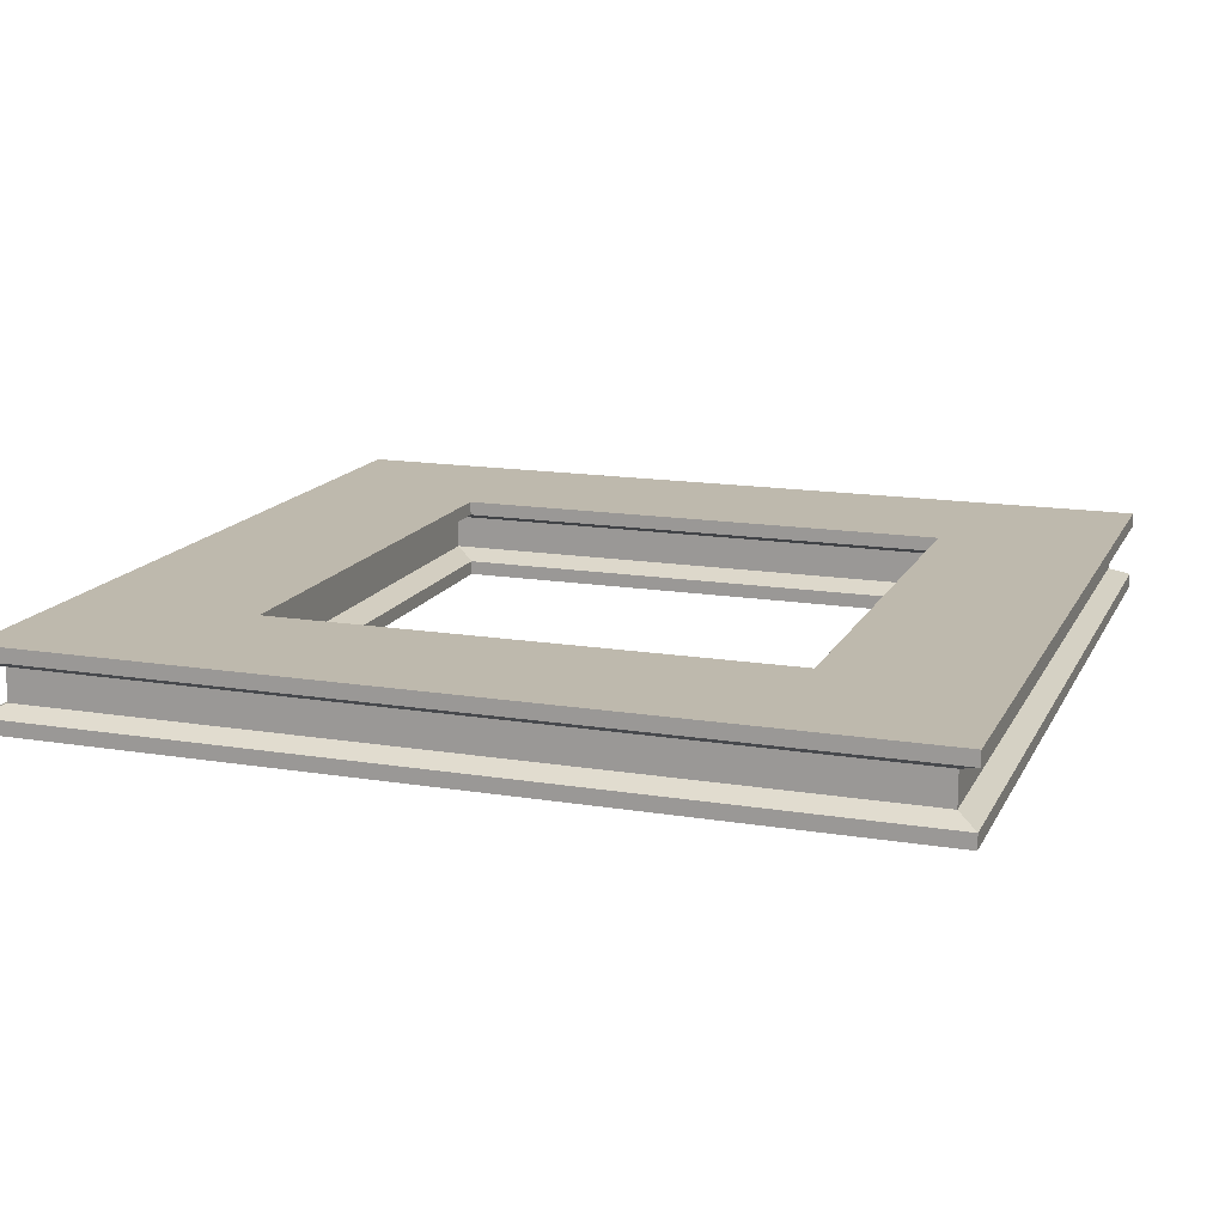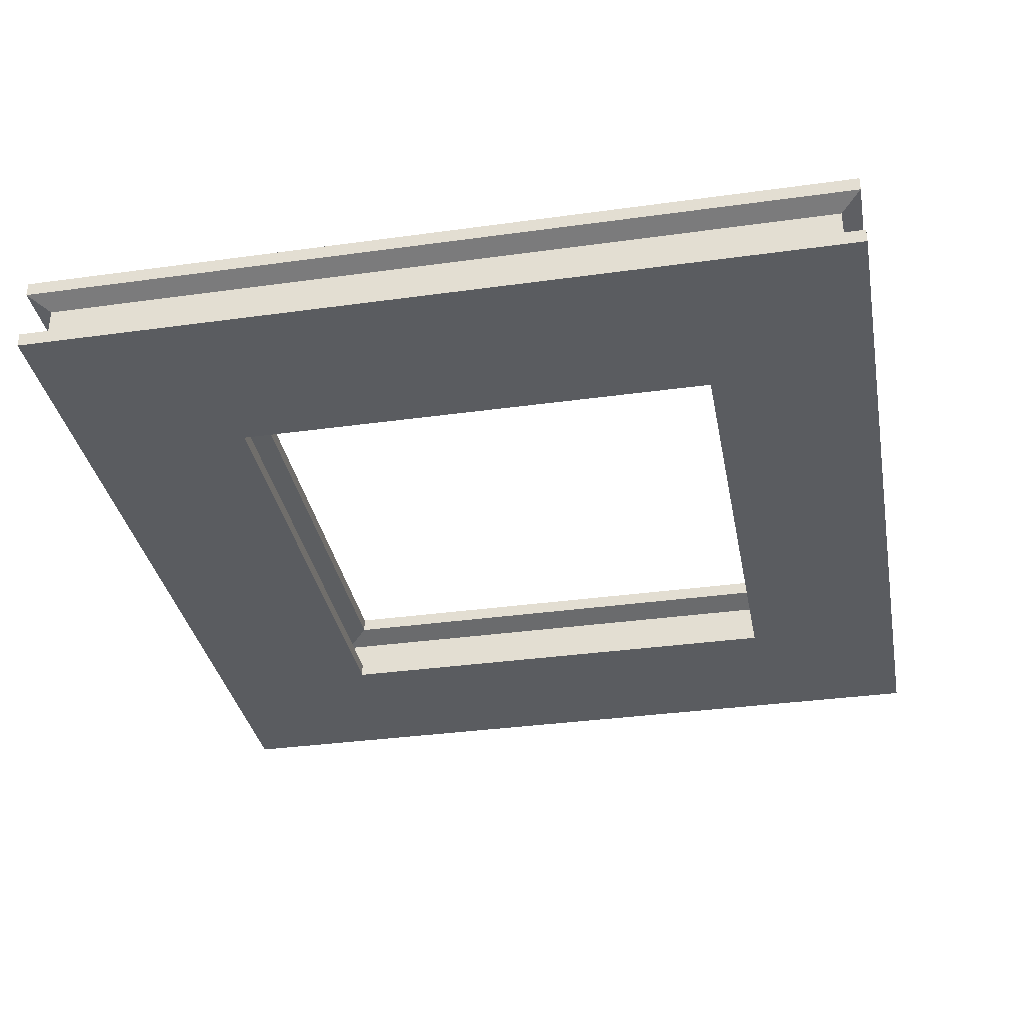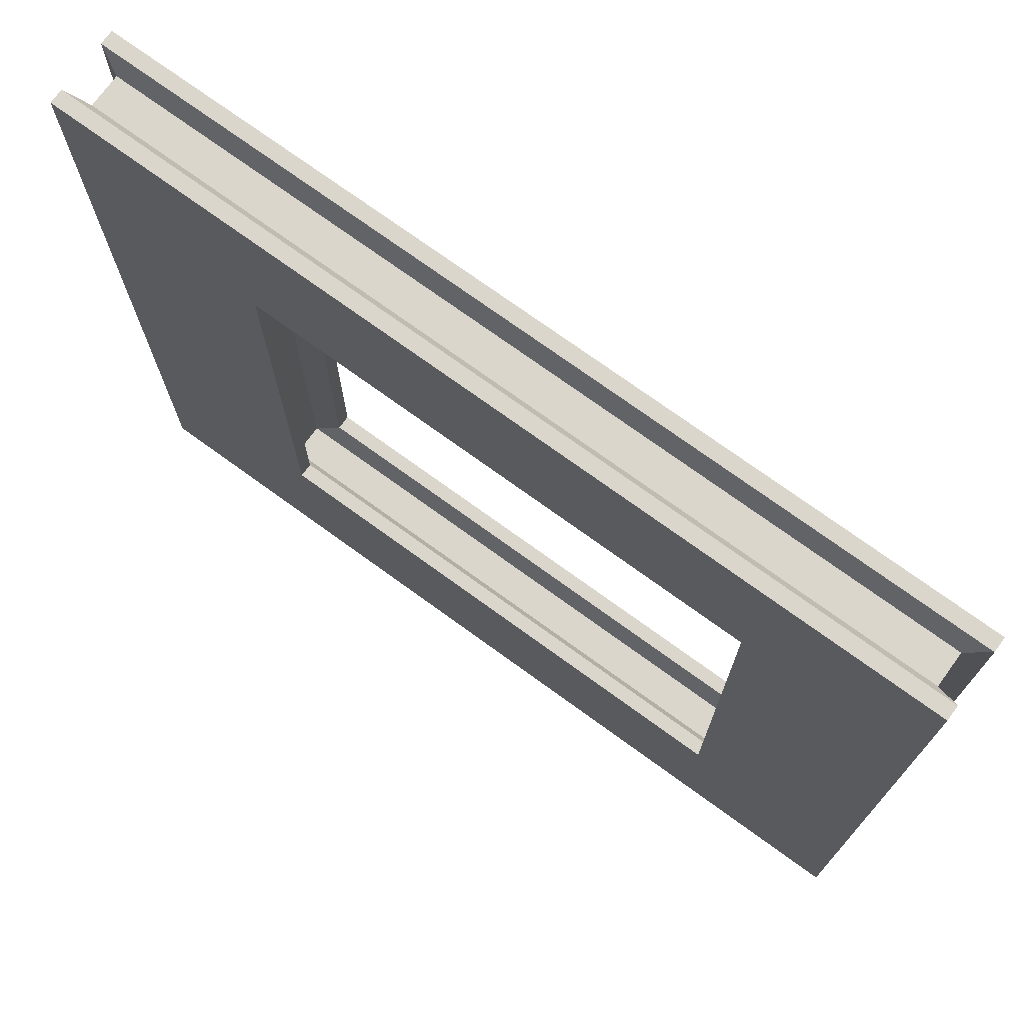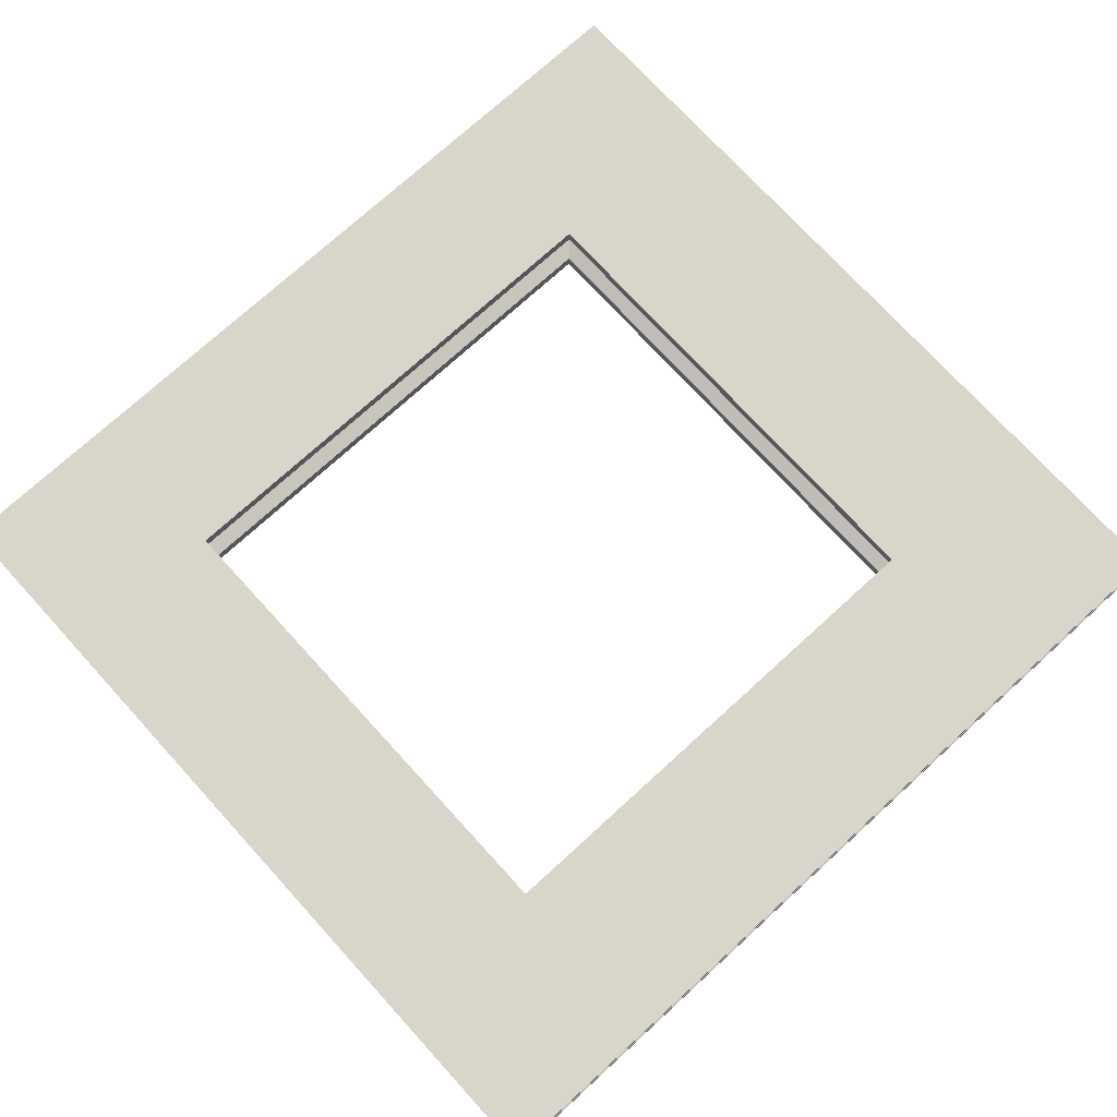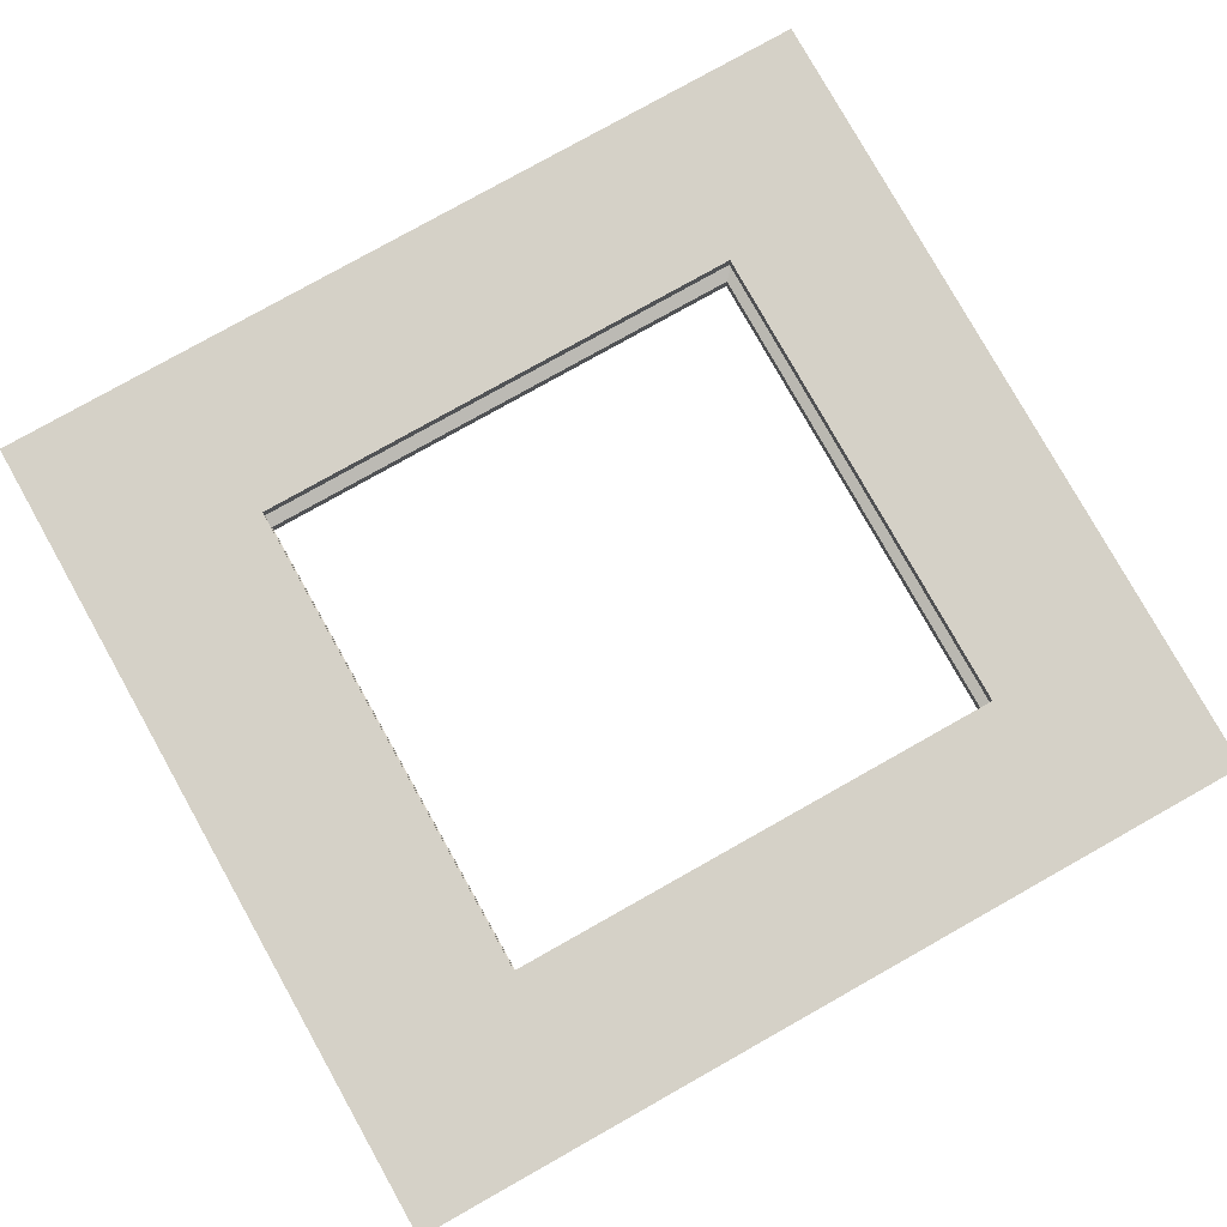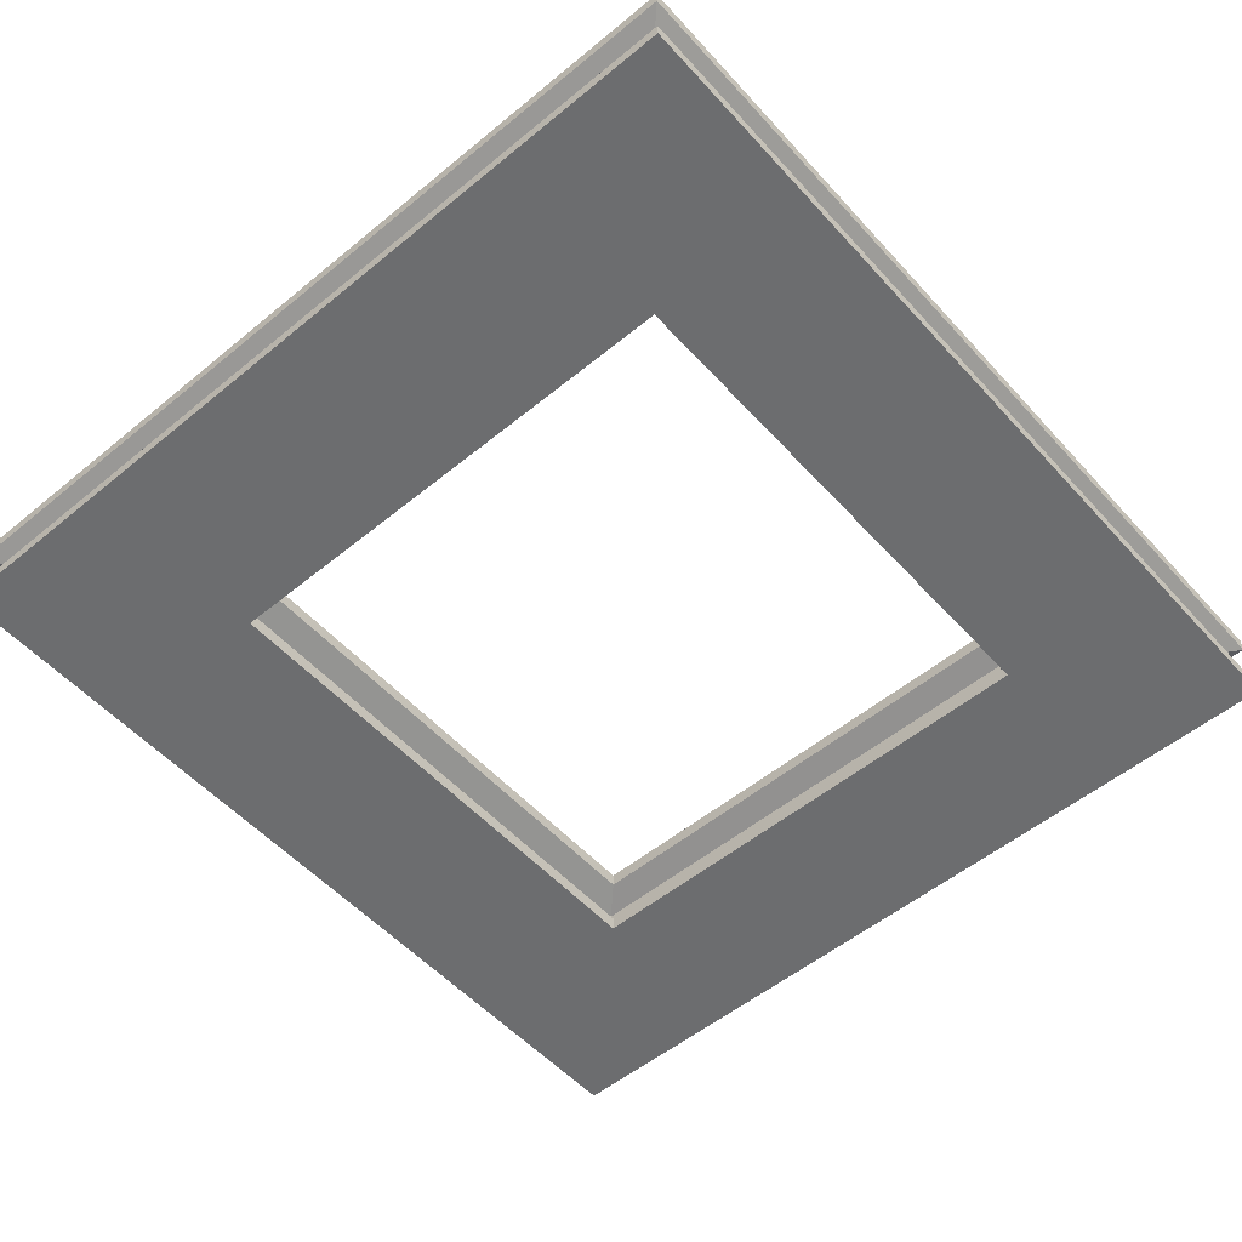
<metadata>
{"format":"obj","ext":"obj","renderer":"f3d","projection":"perspective","resolution":1024,"background":"white","views":[{"elev":15.1,"azim":19.2,"up":"+Y"},{"elev":-34.4,"azim":-79.4,"up":"+Y"},{"elev":73.5,"azim":36.0,"up":"+Z"},{"elev":74.2,"azim":137.6,"up":"+Y"},{"elev":79.5,"azim":-29.3,"up":"+Y"},{"elev":-53.9,"azim":-48.9,"up":"+Y"}]}
</metadata>
<code>
g Area_Common_Build_Ruin_E_03_Lod0
v -1.552 0.5042 1.591
v 1.67 0.4147 1.591
v 1.67 0.5042 1.591
v -1.552 0.4147 1.591
v 2.748 -0.0003242 2.641
v -2.748 0.09011 2.641
v 2.748 0.09011 2.641
v -2.748 -0.0003242 2.641
v 2.748 0.09011 2.641
v -2.622 0.149 2.515
v 2.622 0.149 2.515
v -2.748 0.09011 2.641
v 2.748 0.5042 2.641
v -1.552 0.5042 1.591
v 1.67 0.5042 1.591
v -2.748 0.5042 2.641
v 1.832 0.3569 1.753
v -1.714 0.1469 1.753
v 1.832 0.1469 1.753
v -1.714 0.3569 1.753
v 1.67 0.4147 1.591
v -1.714 0.3569 1.753
v 1.832 0.3569 1.753
v -1.552 0.4147 1.591
v -1.552 0.5042 1.591
v -1.552 0.4147 -1.524
v -1.552 0.4147 1.591
v -1.552 0.5042 -1.524
v -1.552 -0.0003246 -1.524
v -1.552 0.08919 1.591
v -1.552 0.08919 -1.524
v -1.552 -0.0003242 1.591
v -2.748 0.09011 2.641
v -2.748 -0.0003246 -2.641
v -2.748 0.09011 -2.641
v -2.748 -0.0003242 2.641
v -2.622 0.149 2.515
v -2.748 0.09011 -2.641
v -2.622 0.149 -2.515
v -2.748 0.09011 2.641
v -2.748 0.5042 2.641
v -1.552 0.5042 -1.524
v -1.552 0.5042 1.591
v -2.748 0.5042 -2.641
v -1.714 0.1469 1.753
v -1.714 0.3569 -1.686
v -1.714 0.1469 -1.686
v -1.714 0.3569 1.753
v -1.714 0.3569 1.753
v -1.552 0.4147 -1.524
v -1.714 0.3569 -1.686
v -1.552 0.4147 1.591
v -2.622 0.3549 2.515
v 2.622 0.149 2.515
v -2.622 0.149 2.515
v 2.622 0.3549 2.515
v -2.748 0.5042 2.641
v 2.748 0.4137 2.641
v -2.748 0.4137 2.641
v 2.748 0.5042 2.641
v -2.748 0.4137 2.641
v 2.622 0.3549 2.515
v -2.622 0.3549 2.515
v 2.748 0.4137 2.641
v -2.748 -0.0003242 2.641
v 1.67 -0.0003242 1.591
v -1.552 -0.0003242 1.591
v 2.748 -0.0003242 2.641
v -1.552 -0.0003242 1.591
v 1.67 0.08919 1.591
v -1.552 0.08919 1.591
v 1.67 -0.0003242 1.591
v -1.552 0.08919 1.591
v 1.832 0.1469 1.753
v -1.714 0.1469 1.753
v 1.67 0.08919 1.591
v -2.622 0.149 2.515
v -2.622 0.3549 -2.515
v -2.622 0.3549 2.515
v -2.622 0.149 -2.515
v -2.748 0.4137 2.641
v -2.748 0.5042 -2.641
v -2.748 0.5042 2.641
v -2.748 0.4137 -2.641
v -2.622 0.3549 2.515
v -2.748 0.4137 -2.641
v -2.748 0.4137 2.641
v -2.622 0.3549 -2.515
v -1.552 -0.0003242 1.591
v -2.748 -0.0003246 -2.641
v -2.748 -0.0003242 2.641
v -1.552 -0.0003246 -1.524
v -1.552 0.08919 -1.524
v -1.714 0.1469 1.753
v -1.714 0.1469 -1.686
v -1.552 0.08919 1.591
v 1.67 0.5042 -1.524
v 1.67 0.4147 1.591
v 1.67 0.4147 -1.524
v 1.67 0.5042 1.591
v 2.748 -0.0003242 2.641
v 2.748 0.09011 -2.641
v 2.748 -0.0003246 -2.641
v 2.748 0.09011 2.641
v 2.748 0.09011 2.641
v 2.622 0.149 -2.515
v 2.748 0.09011 -2.641
v 2.622 0.149 2.515
v 2.748 0.5042 2.641
v 1.67 0.5042 -1.524
v 2.748 0.5042 -2.641
v 1.67 0.5042 1.591
v 1.832 0.3569 1.753
v 1.832 0.1469 -1.686
v 1.832 0.3569 -1.686
v 1.832 0.1469 1.753
v 1.67 0.4147 1.591
v 1.832 0.3569 -1.686
v 1.67 0.4147 -1.524
v 1.832 0.3569 1.753
v 1.67 0.5042 -1.524
v -1.552 0.4147 -1.524
v -1.552 0.5042 -1.524
v 1.67 0.4147 -1.524
v -1.552 -0.0003246 -1.524
v 1.67 0.08919 -1.524
v 1.67 -0.0003246 -1.524
v -1.552 0.08919 -1.524
v 2.748 0.09011 -2.641
v -2.748 -0.0003246 -2.641
v 2.748 -0.0003246 -2.641
v -2.748 0.09011 -2.641
v 2.622 0.149 -2.515
v -2.748 0.09011 -2.641
v 2.748 0.09011 -2.641
v -2.622 0.149 -2.515
v 2.748 0.5042 -2.641
v -1.552 0.5042 -1.524
v -2.748 0.5042 -2.641
v 1.67 0.5042 -1.524
v 1.832 0.1469 -1.686
v -1.714 0.3569 -1.686
v 1.832 0.3569 -1.686
v -1.714 0.1469 -1.686
v 1.832 0.3569 -1.686
v -1.552 0.4147 -1.524
v 1.67 0.4147 -1.524
v -1.714 0.3569 -1.686
v 2.622 0.3549 -2.515
v 2.622 0.149 2.515
v 2.622 0.3549 2.515
v 2.622 0.149 -2.515
v 2.748 0.5042 -2.641
v 2.748 0.4137 2.641
v 2.748 0.5042 2.641
v 2.748 0.4137 -2.641
v 2.748 0.4137 -2.641
v 2.622 0.3549 2.515
v 2.748 0.4137 2.641
v 2.622 0.3549 -2.515
v 2.748 -0.0003246 -2.641
v 1.67 -0.0003242 1.591
v 2.748 -0.0003242 2.641
v 1.67 -0.0003246 -1.524
v 1.67 -0.0003246 -1.524
v 1.67 0.08919 1.591
v 1.67 -0.0003242 1.591
v 1.67 0.08919 -1.524
v 1.67 0.08919 -1.524
v 1.832 0.1469 1.753
v 1.67 0.08919 1.591
v 1.832 0.1469 -1.686
v 2.622 0.149 -2.515
v -2.622 0.3549 -2.515
v -2.622 0.149 -2.515
v 2.622 0.3549 -2.515
v 2.748 0.4137 -2.641
v -2.748 0.5042 -2.641
v -2.748 0.4137 -2.641
v 2.748 0.5042 -2.641
v 2.622 0.3549 -2.515
v -2.748 0.4137 -2.641
v -2.622 0.3549 -2.515
v 2.748 0.4137 -2.641
v 1.67 -0.0003246 -1.524
v -2.748 -0.0003246 -2.641
v -1.552 -0.0003246 -1.524
v 2.748 -0.0003246 -2.641
v -1.552 0.08919 -1.524
v 1.832 0.1469 -1.686
v 1.67 0.08919 -1.524
v -1.714 0.1469 -1.686
g Area_Common_Build_Ruin_E_03_Lod0_0
f 3 2 1
f 4 1 2
f 7 6 5
f 8 5 6
f 11 10 9
f 12 9 10
f 15 14 13
f 16 13 14
f 19 18 17
f 20 17 18
f 23 22 21
f 24 21 22
f 27 26 25
f 28 25 26
f 31 30 29
f 32 29 30
f 35 34 33
f 36 33 34
f 39 38 37
f 40 37 38
f 43 42 41
f 44 41 42
f 47 46 45
f 48 45 46
f 51 50 49
f 52 49 50
f 55 54 53
f 56 53 54
f 59 58 57
f 60 57 58
f 63 62 61
f 64 61 62
f 67 66 65
f 68 65 66
f 71 70 69
f 72 69 70
f 75 74 73
f 76 73 74
f 79 78 77
f 80 77 78
f 83 82 81
f 84 81 82
f 87 86 85
f 88 85 86
f 91 90 89
f 92 89 90
f 95 94 93
f 96 93 94
f 99 98 97
f 100 97 98
f 103 102 101
f 104 101 102
f 107 106 105
f 108 105 106
f 111 110 109
f 112 109 110
f 115 114 113
f 116 113 114
f 119 118 117
f 120 117 118
f 123 122 121
f 124 121 122
f 127 126 125
f 128 125 126
f 131 130 129
f 132 129 130
f 135 134 133
f 136 133 134
f 139 138 137
f 140 137 138
f 143 142 141
f 144 141 142
f 147 146 145
f 148 145 146
f 151 150 149
f 152 149 150
f 155 154 153
f 156 153 154
f 159 158 157
f 160 157 158
f 163 162 161
f 164 161 162
f 167 166 165
f 168 165 166
f 171 170 169
f 172 169 170
f 175 174 173
f 176 173 174
f 179 178 177
f 180 177 178
f 183 182 181
f 184 181 182
f 187 186 185
f 188 185 186
f 191 190 189
f 192 189 190

</code>
